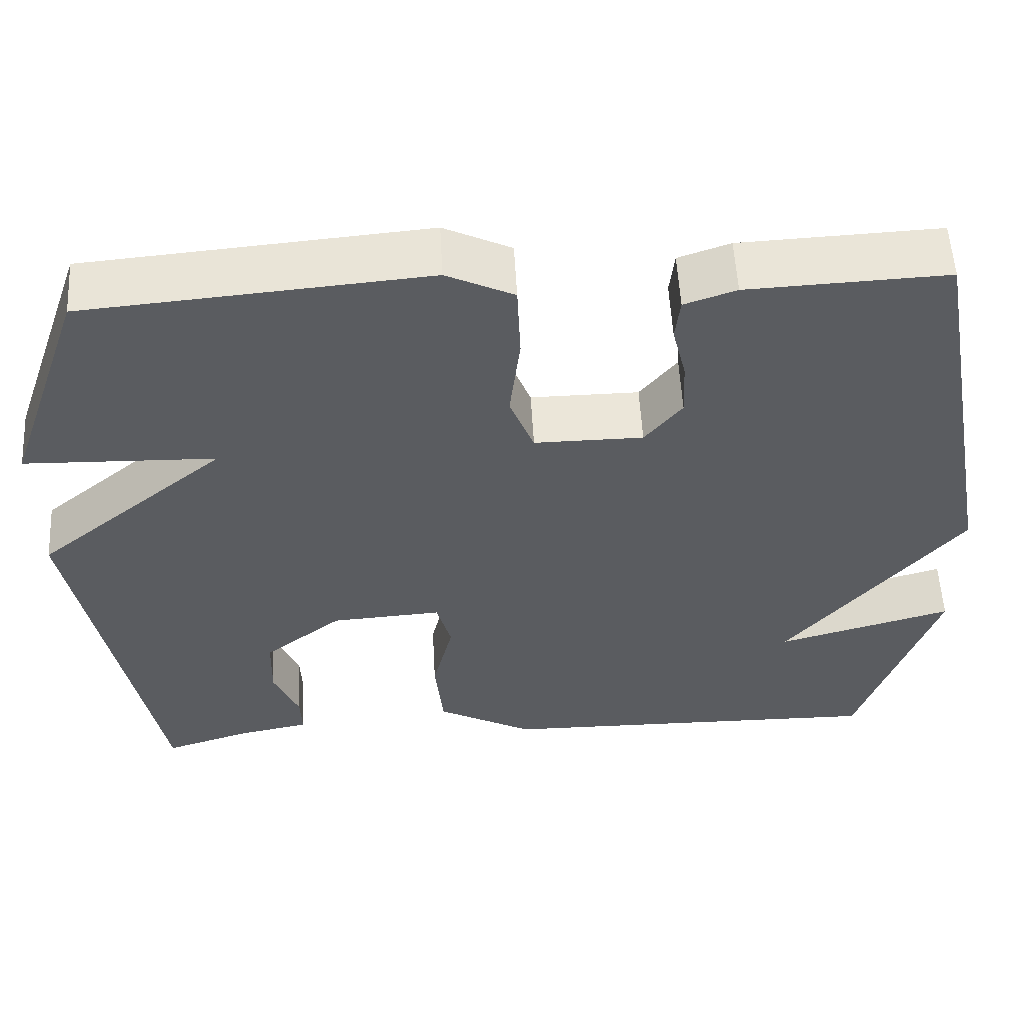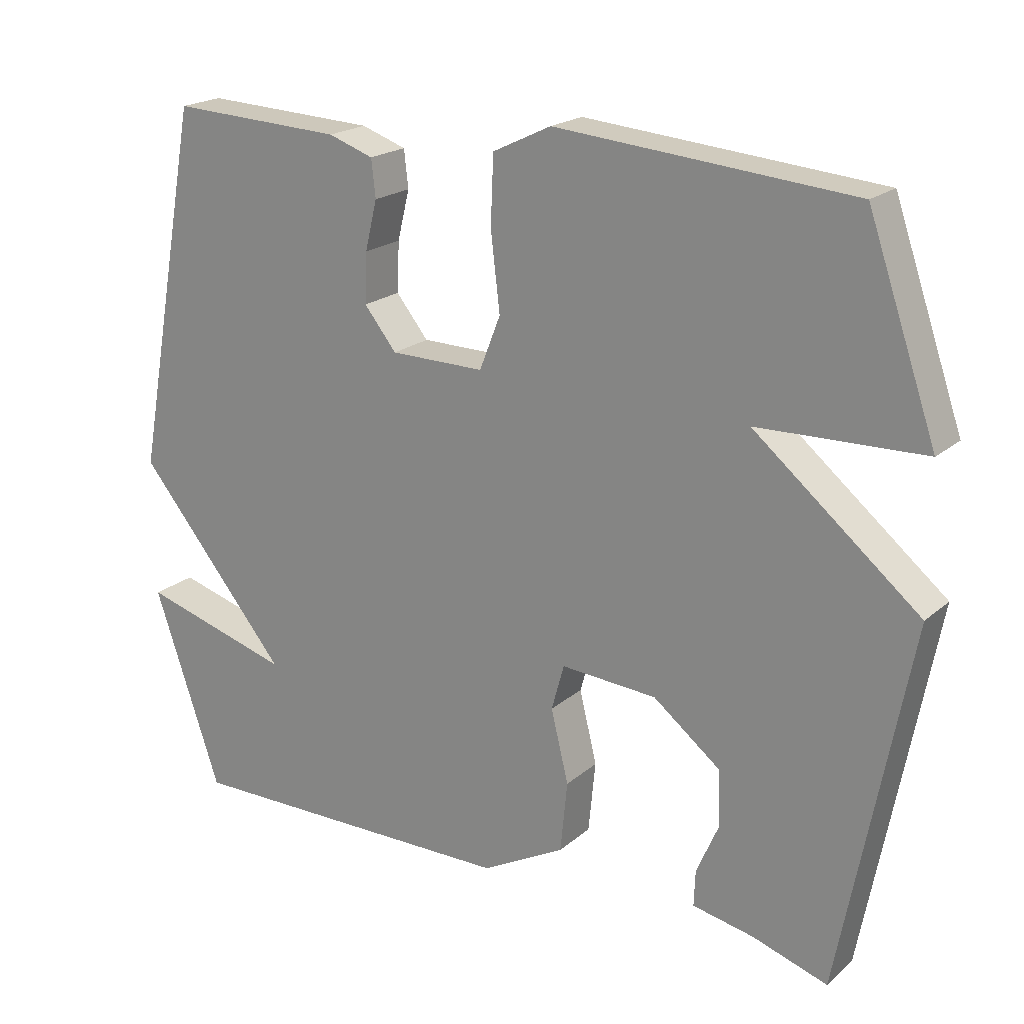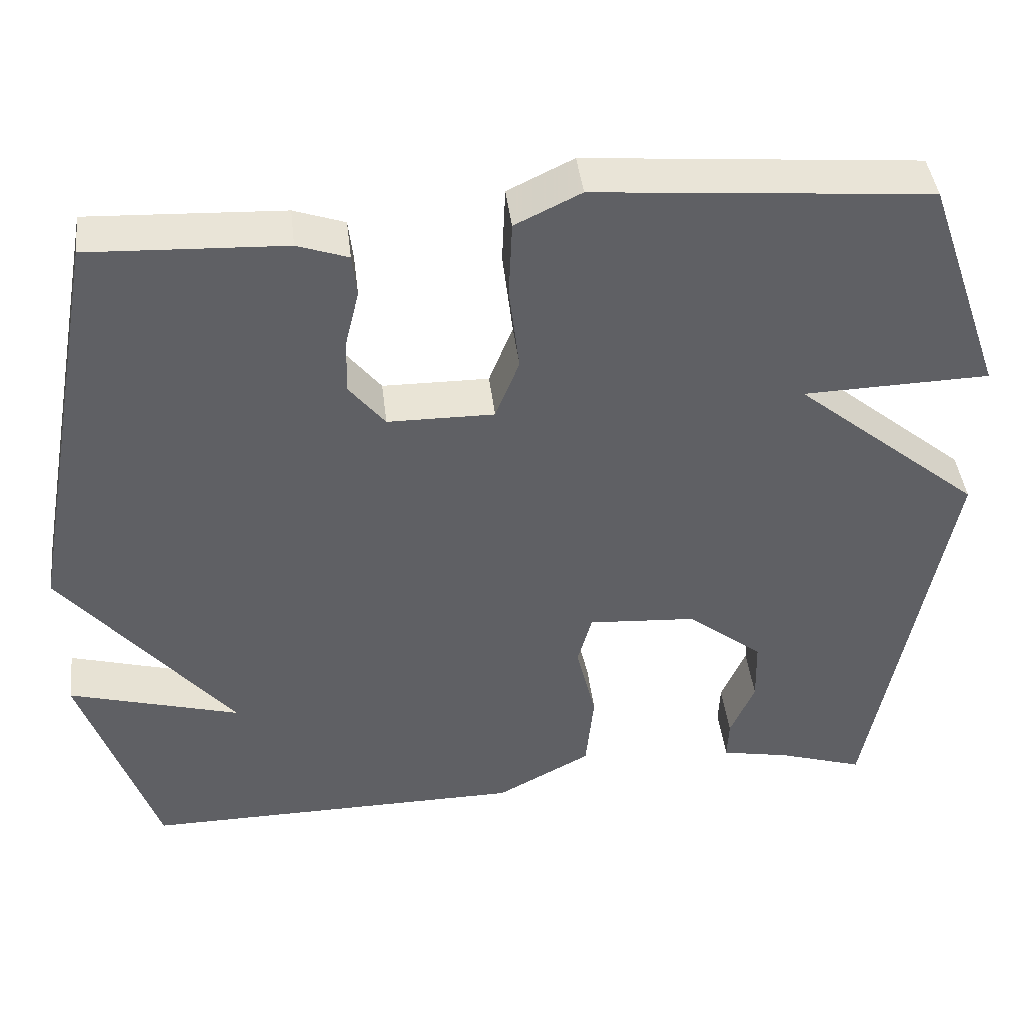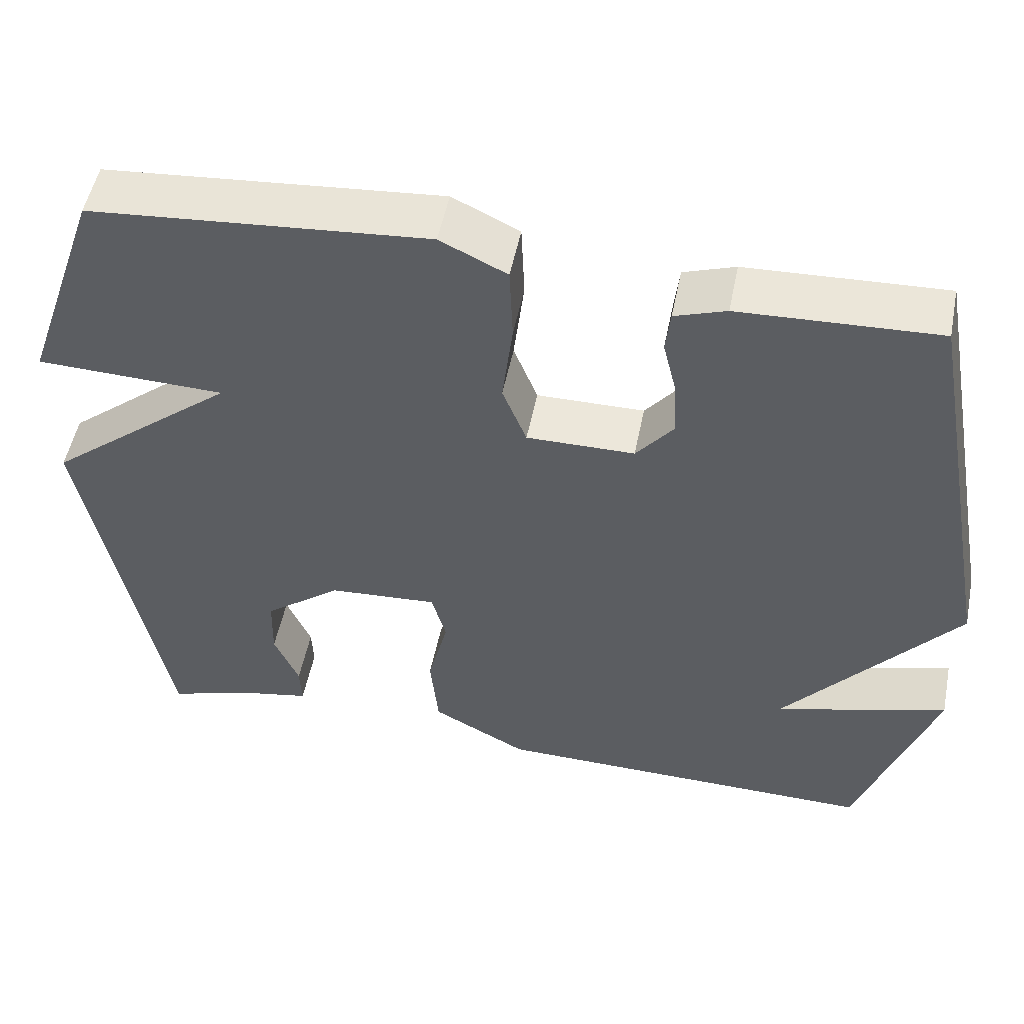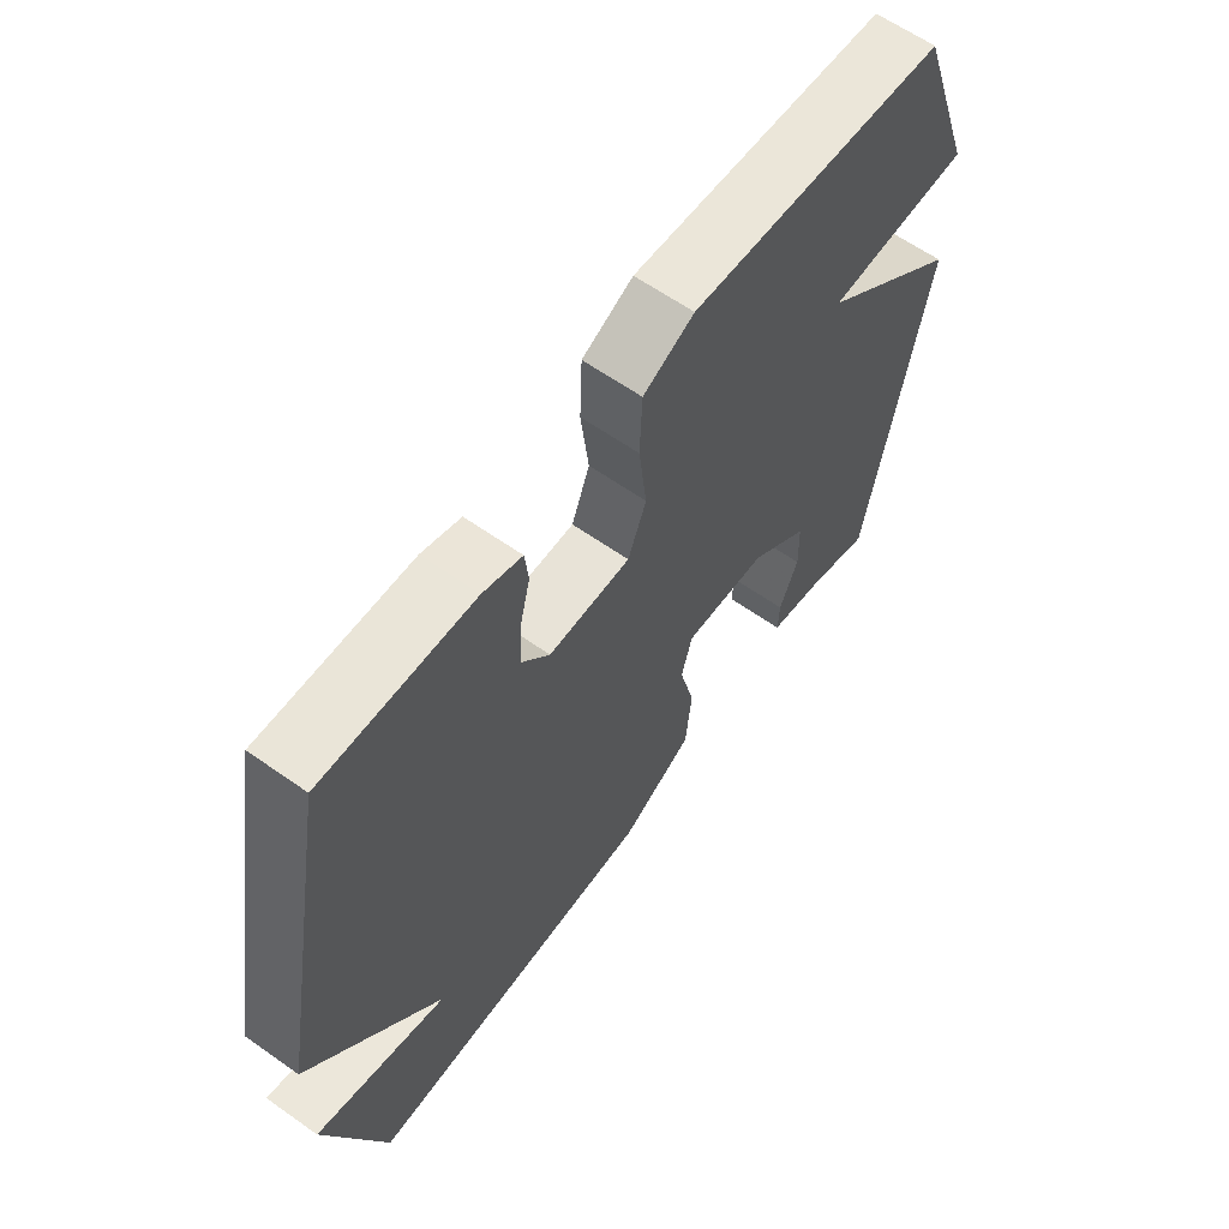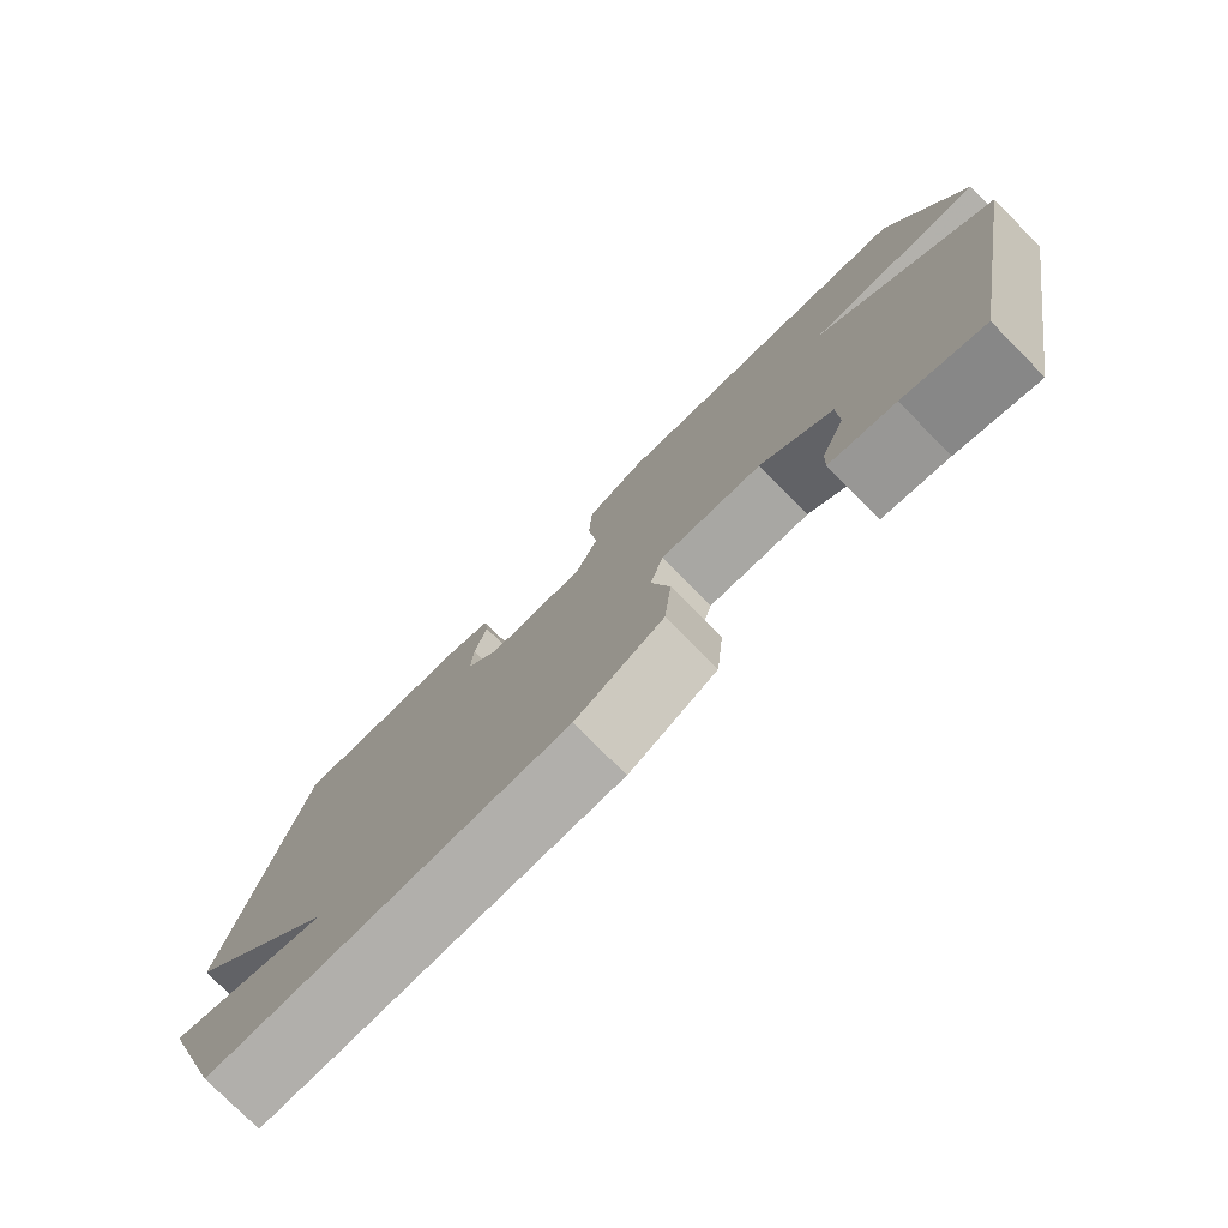
<metadata>
{"format":"obj","ext":"obj","renderer":"f3d","projection":"perspective","resolution":1024,"background":"white","views":[{"elev":55.3,"azim":-3.1,"up":"+Z"},{"elev":20.3,"azim":-146.1,"up":"+Z"},{"elev":42.4,"azim":173.4,"up":"+Z"},{"elev":51.8,"azim":11.3,"up":"+Z"},{"elev":62.2,"azim":125.6,"up":"+Z"},{"elev":-77.6,"azim":-135.2,"up":"+Z"}]}
</metadata>
<code>
v 0.5 0.07 0.5
v 0.596 0.07 -0.019
v 0.38 0.07 -0.28
v 0.596 0.07 -0.219
v 0.5 0.07 -0.5
v 0.017 0.07 -0.494
v -0.102 0.07 -0.43
v -0.112 0.07 -0.329
v -0.087 0.07 -0.227
v -0.105 0.07 -0.162
v -0.241 0.07 -0.171
v -0.337 0.07 -0.246
v -0.339 0.07 -0.326
v -0.308 0.07 -0.398
v -0.306 0.07 -0.449
v -0.393 0.07 -0.466
v -0.5 0.07 -0.5
v -0.598 0.07 0.018
v -0.363 0.07 0.211
v -0.598 0.07 0.218
v -0.5 0.07 0.5
v -0.08 0.07 0.536
v 0.003 0.07 0.496
v 0.007 0.07 0.4
v -0.006 0.07 0.291
v 0.024 0.07 0.215
v 0.158 0.07 0.216
v 0.204 0.07 0.273
v 0.201 0.07 0.344
v 0.184 0.07 0.414
v 0.19 0.07 0.467
v 0.254 0.07 0.489
v 0.5 0 0.5
v 0.596 0 -0.019
v 0.38 0 -0.28
v 0.596 0 -0.219
v 0.5 0 -0.5
v 0.017 0 -0.494
v -0.102 0 -0.43
v -0.112 0 -0.329
v -0.087 0 -0.227
v -0.105 0 -0.162
v -0.241 0 -0.171
v -0.337 0 -0.246
v -0.339 0 -0.326
v -0.308 0 -0.398
v -0.306 0 -0.449
v -0.393 0 -0.466
v -0.5 0 -0.5
v -0.598 0 0.018
v -0.363 0 0.211
v -0.598 0 0.218
v -0.5 0 0.5
v -0.08 0 0.536
v 0.003 0 0.496
v 0.007 0 0.4
v -0.006 0 0.291
v 0.024 0 0.215
v 0.158 0 0.216
v 0.204 0 0.273
v 0.201 0 0.344
v 0.184 0 0.414
v 0.19 0 0.467
v 0.254 0 0.489
f 1 2 3
f 32 1 3
f 31 32 3
f 30 31 3
f 29 30 3
f 28 29 3
f 27 28 3
f 26 27 3
f 23 24 25
f 22 23 25
f 21 22 25
f 20 21 25
f 19 20 25
f 19 25 26
f 16 17 18 19
f 13 14 15 16
f 12 13 16 19
f 11 12 19 26
f 7 8 9
f 6 7 9
f 5 6 9
f 5 9 10
f 3 4 5
f 3 5 10
f 26 3 10
f 10 11 26
f 35 34 33
f 35 33 64
f 35 64 63
f 35 63 62
f 35 62 61
f 35 61 60
f 35 60 59
f 35 59 58
f 57 56 55
f 57 55 54
f 57 54 53
f 57 53 52
f 57 52 51
f 58 57 51
f 51 50 49 48
f 48 47 46 45
f 51 48 45 44
f 58 51 44 43
f 41 40 39
f 41 39 38
f 41 38 37
f 42 41 37
f 37 36 35
f 42 37 35
f 42 35 58
f 58 43 42
f 1 33 34 2
f 2 34 35 3
f 3 35 36 4
f 4 36 37 5
f 5 37 38 6
f 6 38 39 7
f 7 39 40 8
f 8 40 41 9
f 9 41 42 10
f 10 42 43 11
f 11 43 44 12
f 12 44 45 13
f 13 45 46 14
f 14 46 47 15
f 15 47 48 16
f 16 48 49 17
f 17 49 50 18
f 18 50 51 19
f 19 51 52 20
f 20 52 53 21
f 21 53 54 22
f 22 54 55 23
f 23 55 56 24
f 24 56 57 25
f 25 57 58 26
f 26 58 59 27
f 27 59 60 28
f 28 60 61 29
f 29 61 62 30
f 30 62 63 31
f 31 63 64 32
f 32 64 33 1

</code>
